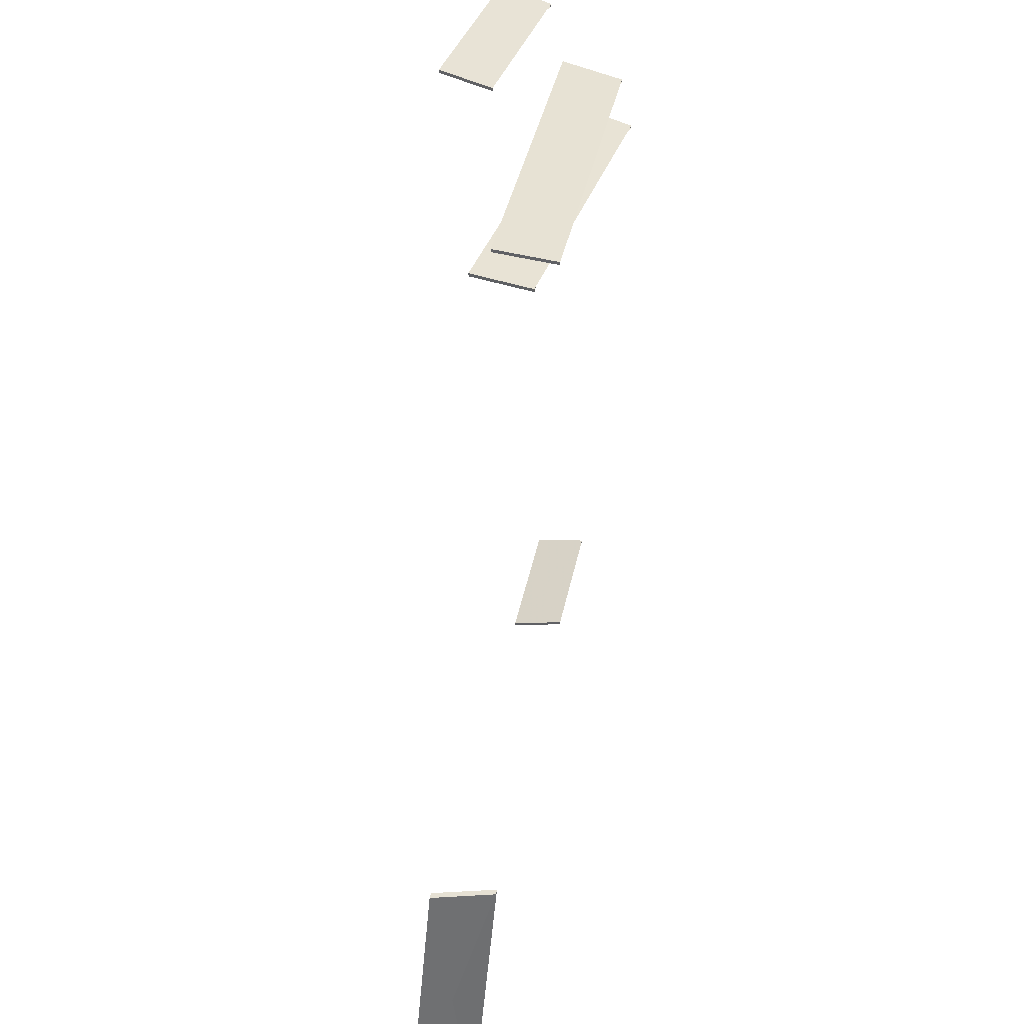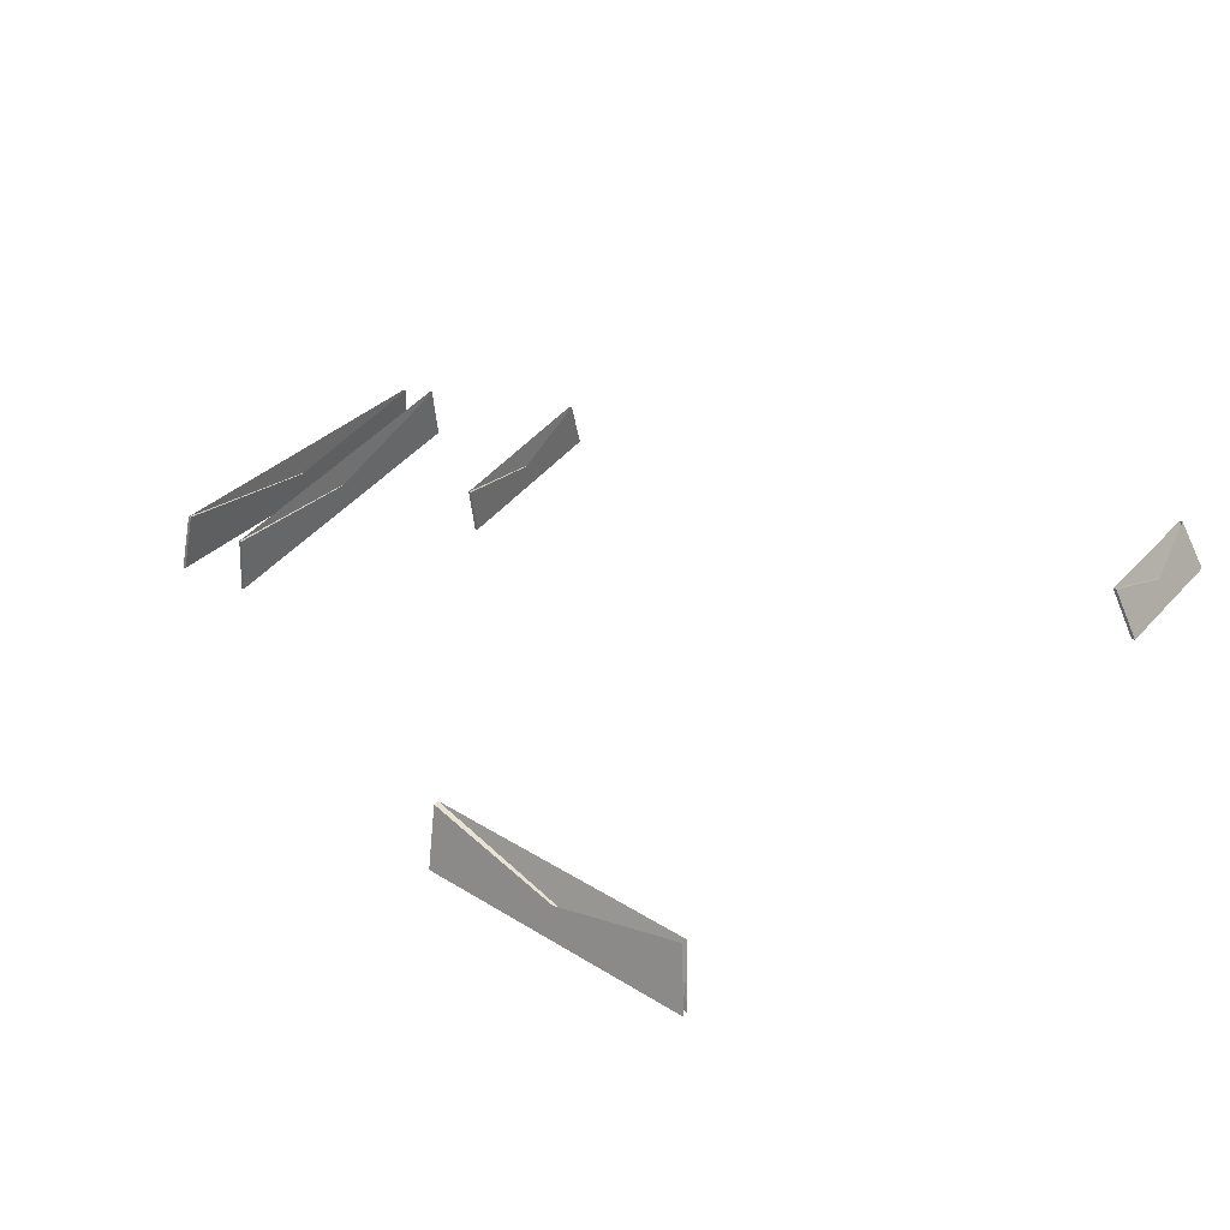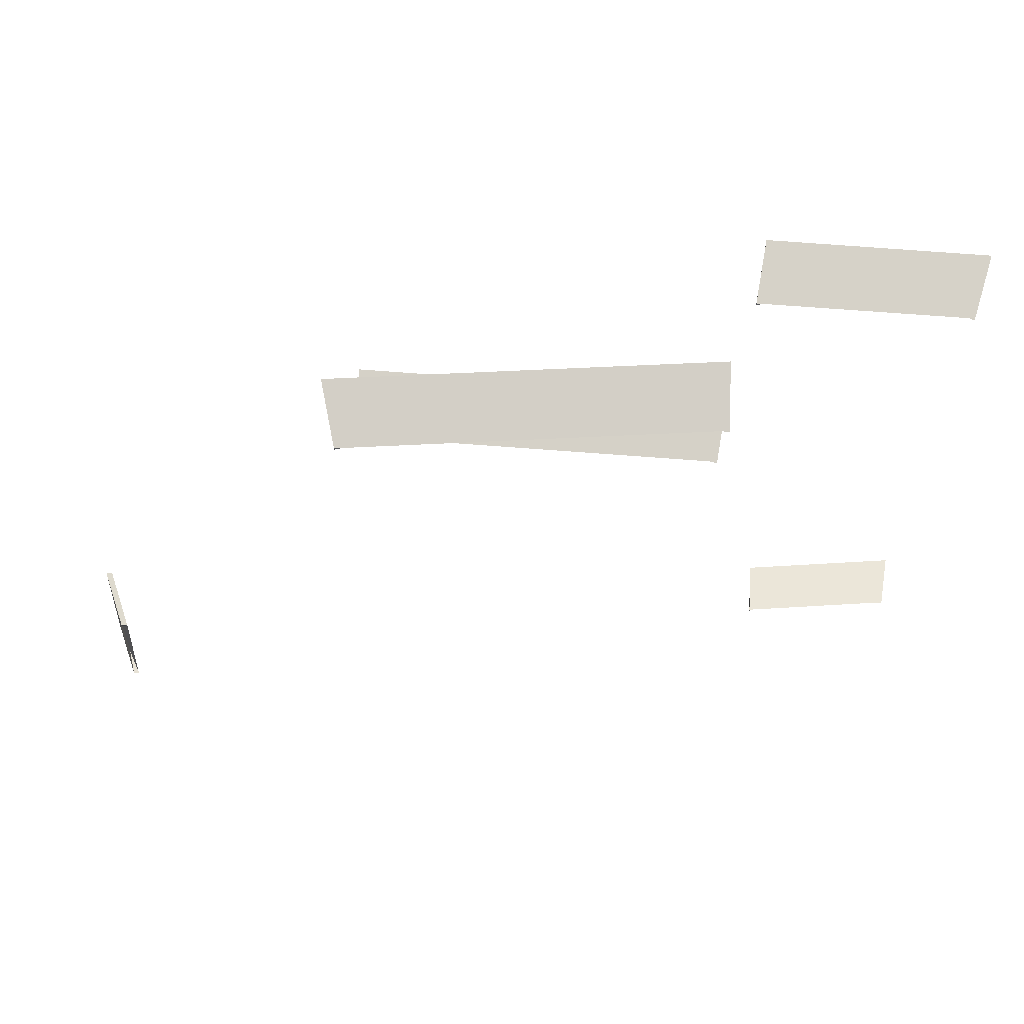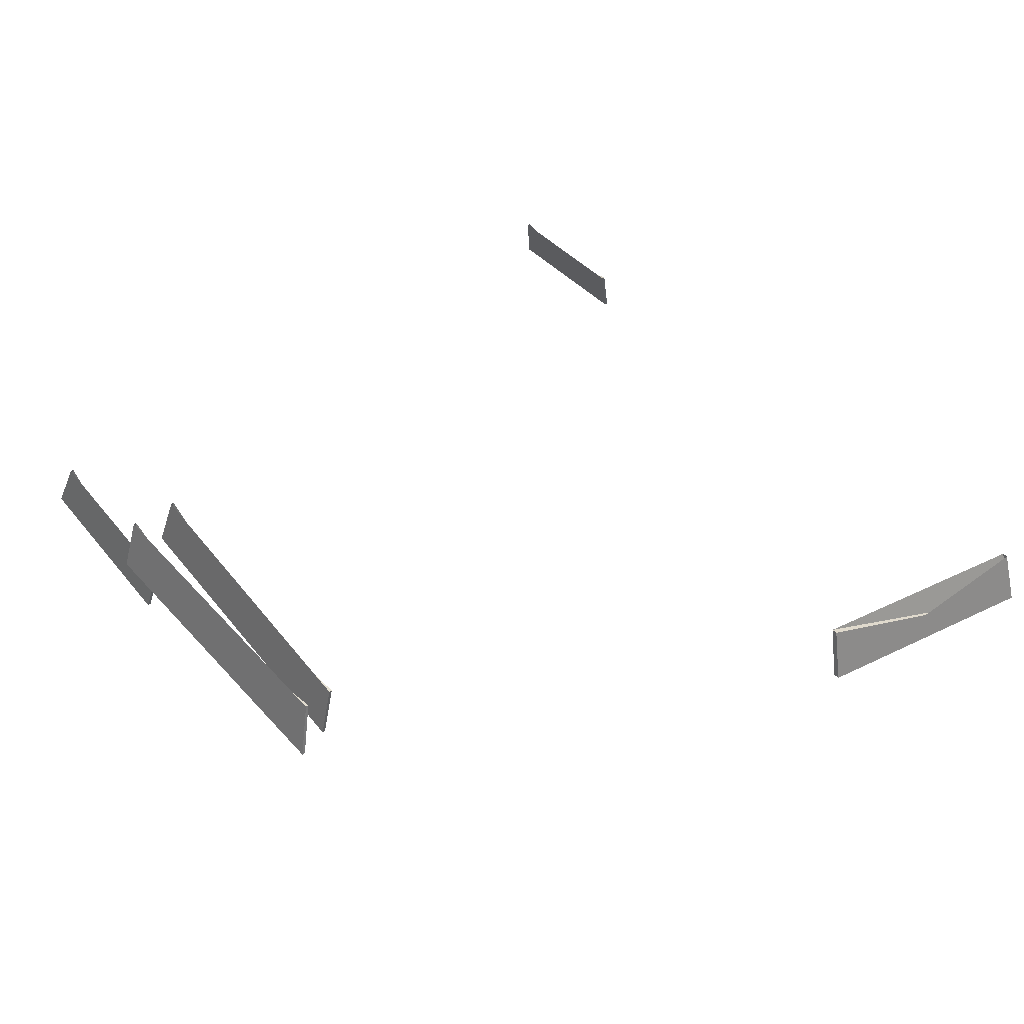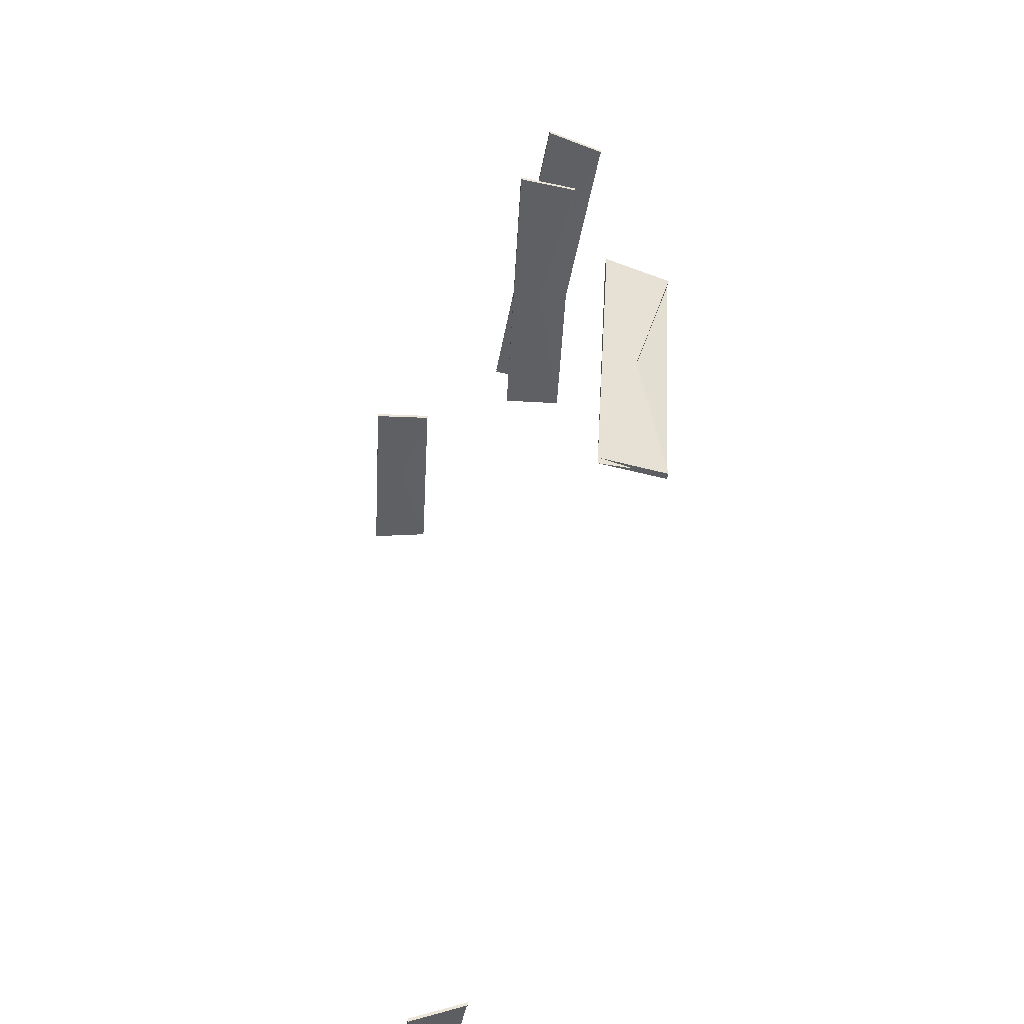
<metadata>
{"format":"obj","ext":"obj","renderer":"f3d","projection":"perspective","resolution":1024,"background":"white","views":[{"elev":39.9,"azim":-84.0,"up":"+Y"},{"elev":27.3,"azim":-55.3,"up":"+Z"},{"elev":71.7,"azim":-8.5,"up":"+Y"},{"elev":38.4,"azim":-130.8,"up":"+Z"},{"elev":-44.1,"azim":-105.0,"up":"+Y"}]}
</metadata>
<code>
o Cut_1_Vigor
v 0.6941 2.102 0.02843
v 0.6826 2.119 0.0768
v 0.8167 2.118 0.08861
v 0.8331 2.101 0.04066
v 0.6941 2.099 0.02858
v 0.6826 2.116 0.07695
v 0.8331 2.098 0.04081
v 0.8167 2.115 0.08876
f 1 2 3 4
f 5 8 7 6
f 1 5 6 2
f 2 6 7 3
f 3 7 8 4
f 5 1 4 8
o Cut_2_Vigor
v 0.3027 2.833 0.05051
v 0.3051 2.824 0.1015
v 0.5926 2.814 0.1272
v 0.6014 2.823 0.0772
v 0.3027 2.831 0.05066
v 0.3051 2.821 0.1016
v 0.6014 2.821 0.07735
v 0.5926 2.812 0.1273
f 9 10 11 12
f 13 16 15 14
f 9 13 14 10
f 10 14 15 11
f 11 15 16 12
f 13 9 12 16
o Cut_3_Vigor
v 0.08009 2.376 0.02575
v 0.08881 2.376 0.07685
v 0.06745 2.147 0.05898
v 0.05805 2.14 0.007317
v 0.07499 2.376 0.02531
v 0.08387 2.376 0.07642
v 0.05296 2.14 0.006873
v 0.06251 2.147 0.05855
f 17 18 19 20
f 21 24 23 22
f 17 21 22 18
f 18 22 23 19
f 19 23 24 20
f 21 17 20 24
o Cut_4_Vigor
v 0.3309 2.792 0.03021
v 0.3252 2.785 0.08072
v 0.5846 2.776 0.1366
v 0.6003 2.782 0.08825
v 0.3309 2.789 0.0304
v 0.3252 2.782 0.08091
v 0.6003 2.78 0.08844
v 0.5846 2.773 0.1368
f 25 26 27 28
f 29 32 31 30
f 25 29 30 26
f 26 30 31 27
f 27 31 32 28
f 29 25 28 32
o Cut_5_Vigor
v 0.6528 2.78 -0.03385
v 0.6368 2.774 0.01438
v 0.8001 2.77 0.04951
v 0.8219 2.775 0.002506
v 0.6528 2.777 -0.03364
v 0.6368 2.771 0.01459
v 0.8219 2.772 0.002719
v 0.8001 2.767 0.04972
f 33 34 35 36
f 37 40 39 38
f 33 37 38 34
f 34 38 39 35
f 35 39 40 36
f 37 33 36 40

</code>
